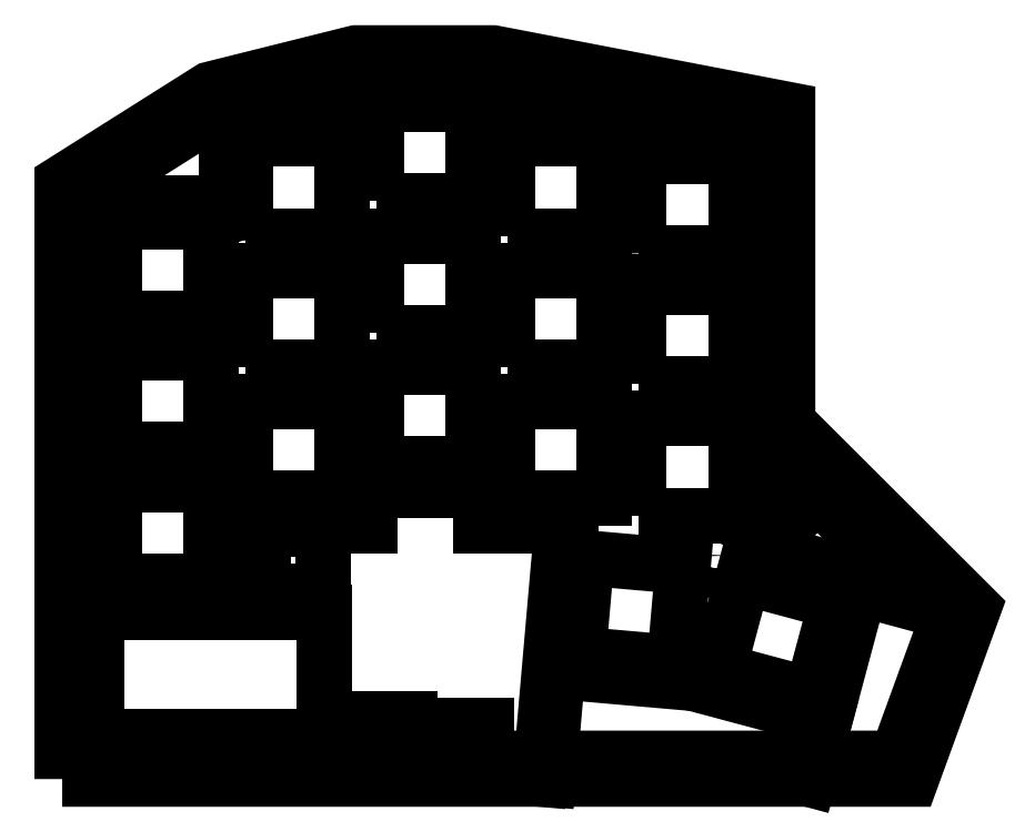
<metadata>
{"format":"dxf","ext":"dxf","renderer":"ezdxf+matplotlib","layout":"modelspace","background":"white","min_lineweight":24,"dpi":150}
</metadata>
<code>
0
SECTION
2
ENTITIES
0
LWPOLYLINE
8
0
90
10
70
1
43
0
10
-131.5
20
-112.7
10
-13.71
20
-112.7
10
-6.065
20
-91.73
10
-32.5
20
-65.34
10
-32.5
20
-21.17
10
-72.31
20
-13.52
10
-72.4
20
-13.5
10
-91.62
20
-13.5
10
-111.9
20
-18.57
10
-131.5
20
-30.95
0
LWPOLYLINE
8
0
90
9
70
1
43
0
10
-134.5
20
-115.7
10
-11.6
20
-115.7
10
-2.592
20
-90.96
10
-29.5
20
-64.09
10
-29.5
20
-18.7
10
-72.12
20
-10.5
10
-91.99
20
-10.5
10
-113.1
20
-15.78
10
-134.5
20
-29.3
0
LWPOLYLINE
8
0
90
9
70
1
43
0
10
-132.7
20
-113.9
10
-12.86
20
-113.9
10
-4.676
20
-91.42
10
-31.3
20
-64.84
10
-31.3
20
-20.18
10
-72.29
20
-12.3
10
-91.77
20
-12.3
10
-112.4
20
-17.45
10
-132.7
20
-30.29
0
LWPOLYLINE
8
0
90
10
70
1
43
0
10
-133.3
20
-114.5
10
-12.44
20
-114.5
10
-3.981
20
-91.27
10
-30.7
20
-64.59
10
-30.7
20
-19.69
10
-71.97
20
-11.75
10
-72.23
20
-11.7
10
-91.84
20
-11.7
10
-112.6
20
-16.89
10
-133.3
20
-29.96
0
CIRCLE
8
0
10
-108
20
-39.5
30
0
40
2.2
210
0
220
0
230
1
0
CIRCLE
8
0
10
-56
20
-39.5
30
0
40
2.2
210
0
220
0
230
1
0
CIRCLE
8
0
10
-39.86
20
-83.32
30
0
40
2.2
210
0
220
0
230
1
0
LWPOLYLINE
8
0
90
4
70
1
43
0
10
-129.5
20
-109.6
10
-96.5
20
-109.6
10
-96.5
20
-91.61
10
-129.5
20
-91.61
0
LINE
8
0
10
-92.97
20
-107
30
0
11
-92.97
21
-112.8
31
0
0
LINE
8
0
10
-84.18
20
-112.8
30
0
11
-84.18
21
-107
31
0
0
LINE
8
0
10
-84.18
20
-107
30
0
11
-92.97
21
-107
31
0
0
LWPOLYLINE
8
0
90
4
70
1
43
0
10
-82.18
20
-111.5
10
-73.18
20
-111.5
10
-73.18
20
-108
10
-82.18
20
-108
0
LINE
8
0
10
-17.39
20
-82.17
30
0
11
-25.17
21
-74.39
31
0
0
LINE
8
0
10
-25.17
20
-74.39
30
0
11
-31.61
21
-80.83
31
0
0
LINE
8
0
10
-21
20
-85.78
30
0
11
-17.39
21
-82.17
31
0
0
LINE
8
0
10
-96.8
20
-88.45
30
0
11
-96.8
21
-79.55
31
0
0
LINE
8
0
10
-96.8
20
-79.55
30
0
11
-105.3
21
-79.55
31
0
0
LINE
8
0
10
-105.4
20
-79.69
30
0
11
-105.4
21
-88.45
31
0
0
LINE
8
0
10
-105.4
20
-88.45
30
0
11
-96.8
21
-88.45
31
0
0
LWPOLYLINE
8
0
90
4
70
1
43
0
10
-127
20
-87
10
-113
20
-87
10
-113
20
-73
10
-127
20
-73
0
LWPOLYLINE
8
0
90
4
70
1
43
0
10
-127
20
-68
10
-113
20
-68
10
-113
20
-54
10
-127
20
-54
0
LWPOLYLINE
8
0
90
4
70
1
43
0
10
-127
20
-49
10
-113
20
-49
10
-113
20
-35
10
-127
20
-35
0
LWPOLYLINE
8
0
90
4
70
1
43
0
10
-108
20
-75
10
-94
20
-75
10
-94
20
-61
10
-108
20
-61
0
LWPOLYLINE
8
0
90
4
70
1
43
0
10
-108
20
-56
10
-94
20
-56
10
-94
20
-42
10
-108
20
-42
0
LWPOLYLINE
8
0
90
4
70
1
43
0
10
-108
20
-37
10
-94
20
-37
10
-94
20
-23
10
-108
20
-23
0
LWPOLYLINE
8
0
90
4
70
1
43
0
10
-89
20
-70
10
-75
20
-70
10
-75
20
-56
10
-89
20
-56
0
LWPOLYLINE
8
0
90
4
70
1
43
0
10
-89
20
-51
10
-75
20
-51
10
-75
20
-37
10
-89
20
-37
0
LWPOLYLINE
8
0
90
4
70
1
43
0
10
-89
20
-32
10
-75
20
-32
10
-75
20
-18
10
-89
20
-18
0
LWPOLYLINE
8
0
90
4
70
1
43
0
10
-70
20
-75
10
-56
20
-75
10
-56
20
-61
10
-70
20
-61
0
LWPOLYLINE
8
0
90
4
70
1
43
0
10
-70
20
-56
10
-56
20
-56
10
-56
20
-42
10
-70
20
-42
0
LWPOLYLINE
8
0
90
4
70
1
43
0
10
-70
20
-37
10
-56
20
-37
10
-56
20
-23
10
-70
20
-23
0
LWPOLYLINE
8
0
90
4
70
1
43
0
10
-51
20
-77.5
10
-37
20
-77.5
10
-37
20
-63.5
10
-51
20
-63.5
0
LWPOLYLINE
8
0
90
4
70
1
43
0
10
-51
20
-58.5
10
-37
20
-58.5
10
-37
20
-44.5
10
-51
20
-44.5
0
LWPOLYLINE
8
0
90
4
70
1
43
0
10
-51
20
-39.5
10
-37
20
-39.5
10
-37
20
-25.5
10
-51
20
-25.5
0
LWPOLYLINE
8
0
90
4
70
1
43
0
10
-59.8
20
-97.63
10
-45.85
20
-98.85
10
-44.63
20
-84.91
10
-58.58
20
-83.69
0
LWPOLYLINE
8
0
90
4
70
1
43
0
10
-39.55
20
-99.97
10
-26.03
20
-103.6
10
-22.4
20
-90.07
10
-35.93
20
-86.44
0
LINE
8
0
10
-131.5
20
-89.75
30
0
11
-110.2
21
-89.75
31
0
0
LINE
8
0
10
-110.2
20
-89.75
30
0
11
-110.2
21
-79.7
31
0
0
LINE
8
0
10
-129.8
20
-89.75
30
0
11
-129.8
21
-32.25
31
0
0
LINE
8
0
10
-110.8
20
-32.25
30
0
11
-129.8
21
-32.25
31
0
0
LINE
8
0
10
-91.25
20
-77.75
30
0
11
-91.25
21
-72.75
31
0
0
LINE
8
0
10
-91.75
20
-20.25
30
0
11
-110.8
21
-20.25
31
0
0
LINE
8
0
10
-110.8
20
-20.25
30
0
11
-110.8
21
-32.25
31
0
0
LINE
8
0
10
-91.25
20
-72.75
30
0
11
-72.75
21
-72.75
31
0
0
LINE
8
0
10
-72.25
20
-20.25
30
0
11
-72.25
21
-15.25
31
0
0
LINE
8
0
10
-72.25
20
-15.25
30
0
11
-91.75
21
-15.25
31
0
0
LINE
8
0
10
-91.75
20
-15.25
30
0
11
-91.75
21
-20.25
31
0
0
LINE
8
0
10
-72.75
20
-77.75
30
0
11
-60.82
21
-77.75
31
0
0
LINE
8
0
10
-72.75
20
-72.75
30
0
11
-72.75
21
-77.75
31
0
0
LINE
8
0
10
-53.25
20
-22.75
30
0
11
-53.25
21
-20.25
31
0
0
LINE
8
0
10
-53.25
20
-20.25
30
0
11
-72.25
21
-20.25
31
0
0
LINE
8
0
10
-34.25
20
-65.34
30
0
11
-34.25
21
-22.75
31
0
0
LINE
8
0
10
-34.25
20
-22.75
30
0
11
-53.25
21
-22.75
31
0
0
LINE
8
0
10
-62.78
20
-100.1
30
0
11
-43.13
21
-101.9
31
0
0
LINE
8
0
10
-64.14
20
-115.7
30
0
11
-60.82
21
-77.75
31
0
0
LINE
8
0
10
-43.13
20
-101.9
30
0
11
-24.08
21
-107
31
0
0
LINE
8
0
10
-26.43
20
-115.7
30
0
11
-19.03
21
-88.12
31
0
0
LINE
8
0
10
-34.25
20
-84.04
30
0
11
-6.246
21
-91.55
31
0
0
LINE
8
0
10
-32.5
20
-65.34
30
0
11
-34.25
21
-65.34
31
0
0
LINE
8
0
10
-34.25
20
-84.04
30
0
11
-34.25
21
-65.34
31
0
0
ARC
8
0
10
-108
20
-77.5
30
0
40
2.2
210
0
220
0
230
1
50
270
51
353.5
0
LINE
8
0
10
-105.8
20
-77.75
30
0
11
-91.25
21
-77.75
31
0
0
LINE
8
0
10
-108
20
-79.7
30
0
11
-110.2
21
-79.7
31
0
0
LINE
8
0
10
-32.5
20
-82.7
30
0
11
-32.5
21
-65.34
31
0
0
LINE
8
0
10
-32.5
20
-82.7
30
0
11
-8.727
21
-89.07
31
0
0
LINE
8
0
10
-31.61
20
-80.83
30
0
11
-28.72
21
-83.71
31
0
0
LINE
8
0
10
-131.5
20
-90.95
30
0
11
-109
21
-90.95
31
0
0
LINE
8
0
10
-109
20
-90.95
30
0
11
-109
21
-80.9
31
0
0
LINE
8
0
10
-108
20
-80.9
30
0
11
-109
21
-80.9
31
0
0
ARC
8
0
10
-108
20
-77.5
30
0
40
3.4
210
0
220
0
230
1
50
270
51
334.8
0
LINE
8
0
10
-104.9
20
-78.95
30
0
11
-90.05
21
-78.95
31
0
0
LINE
8
0
10
-90.05
20
-78.95
30
0
11
-90.05
21
-73.95
31
0
0
LINE
8
0
10
-90.05
20
-73.95
30
0
11
-73.95
21
-73.95
31
0
0
LINE
8
0
10
-73.95
20
-73.95
30
0
11
-73.95
21
-78.95
31
0
0
LINE
8
0
10
-73.95
20
-78.95
30
0
11
-62.13
21
-78.95
31
0
0
LINE
8
0
10
-65.35
20
-115.7
30
0
11
-62.13
21
-78.95
31
0
0
ENDSEC
0
EOF

</code>
